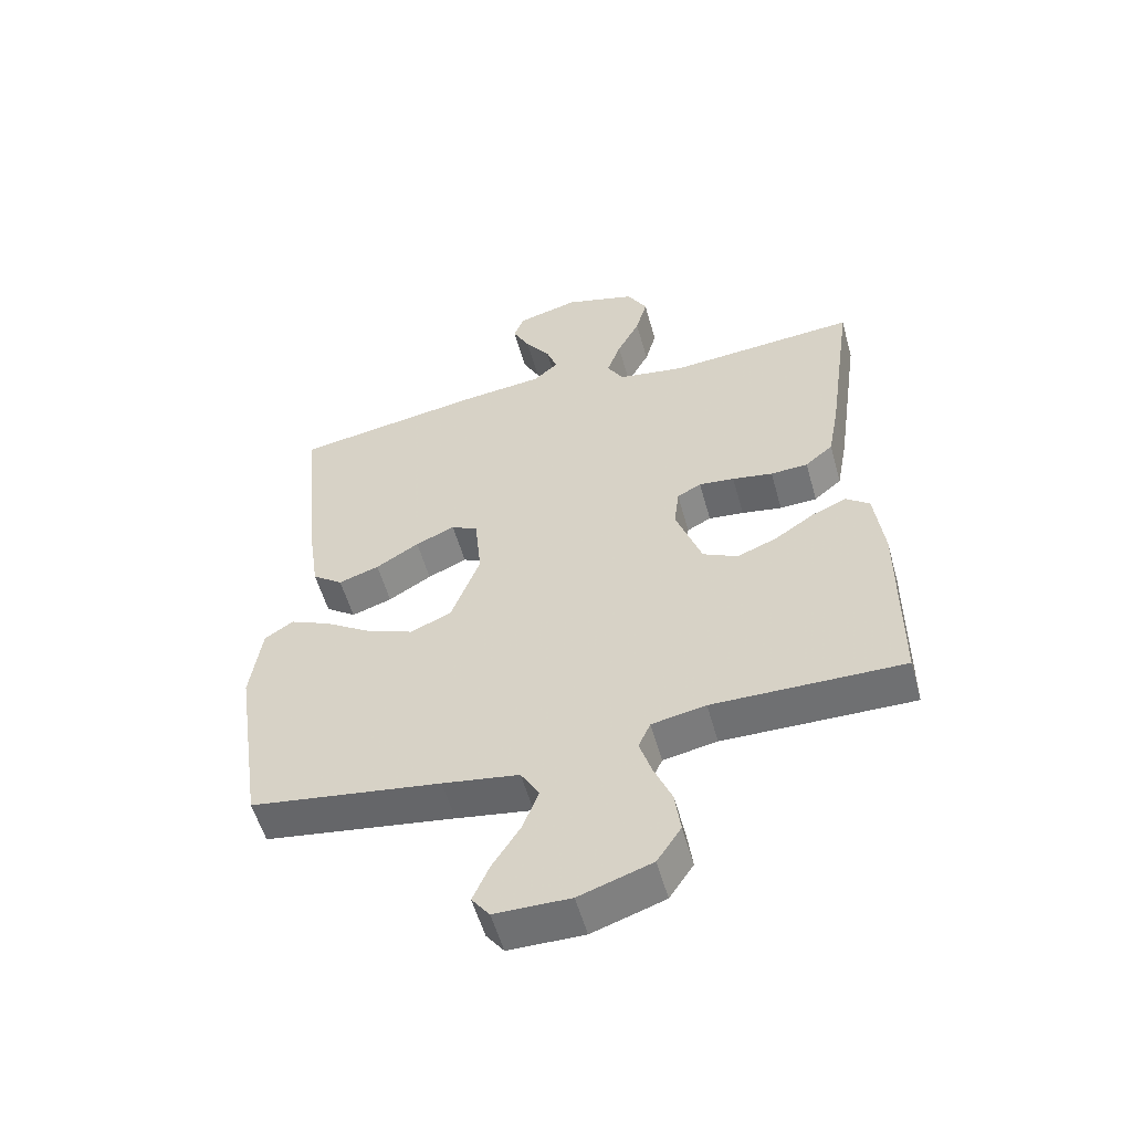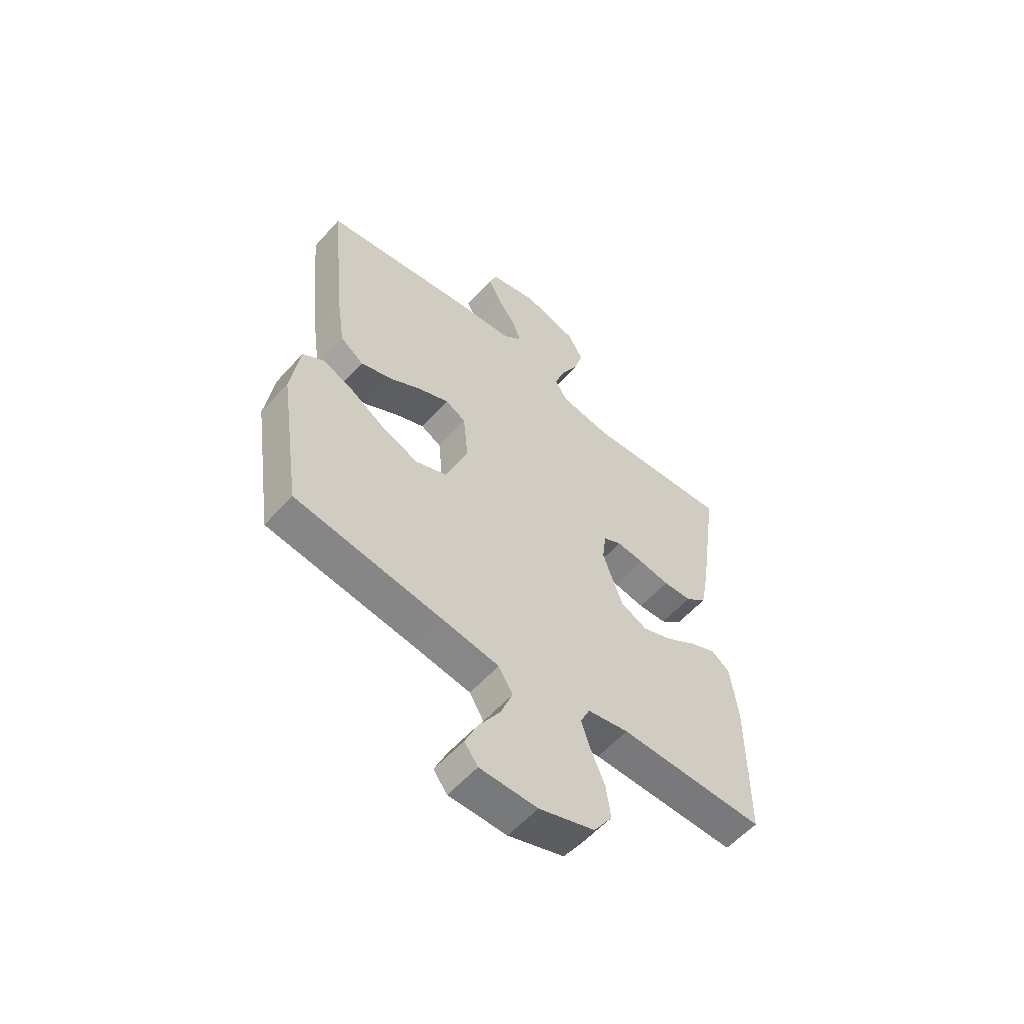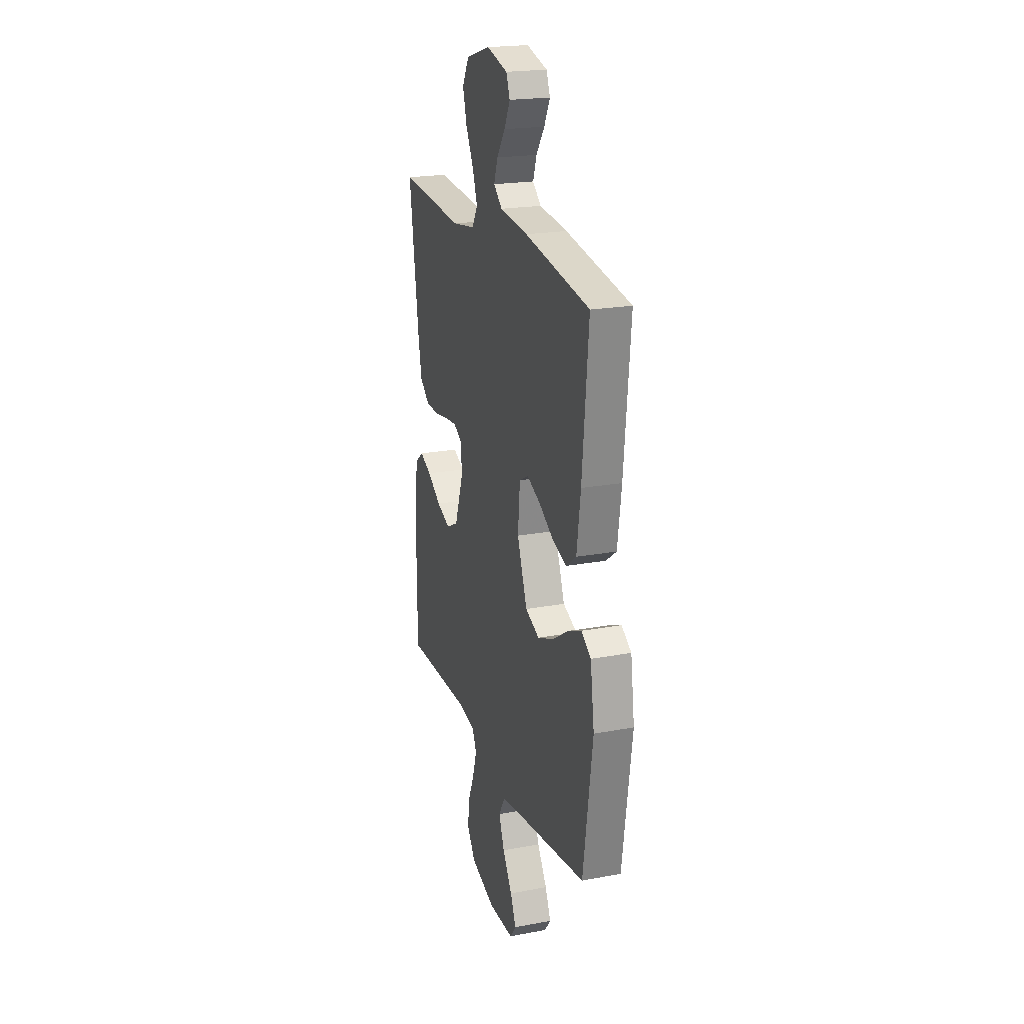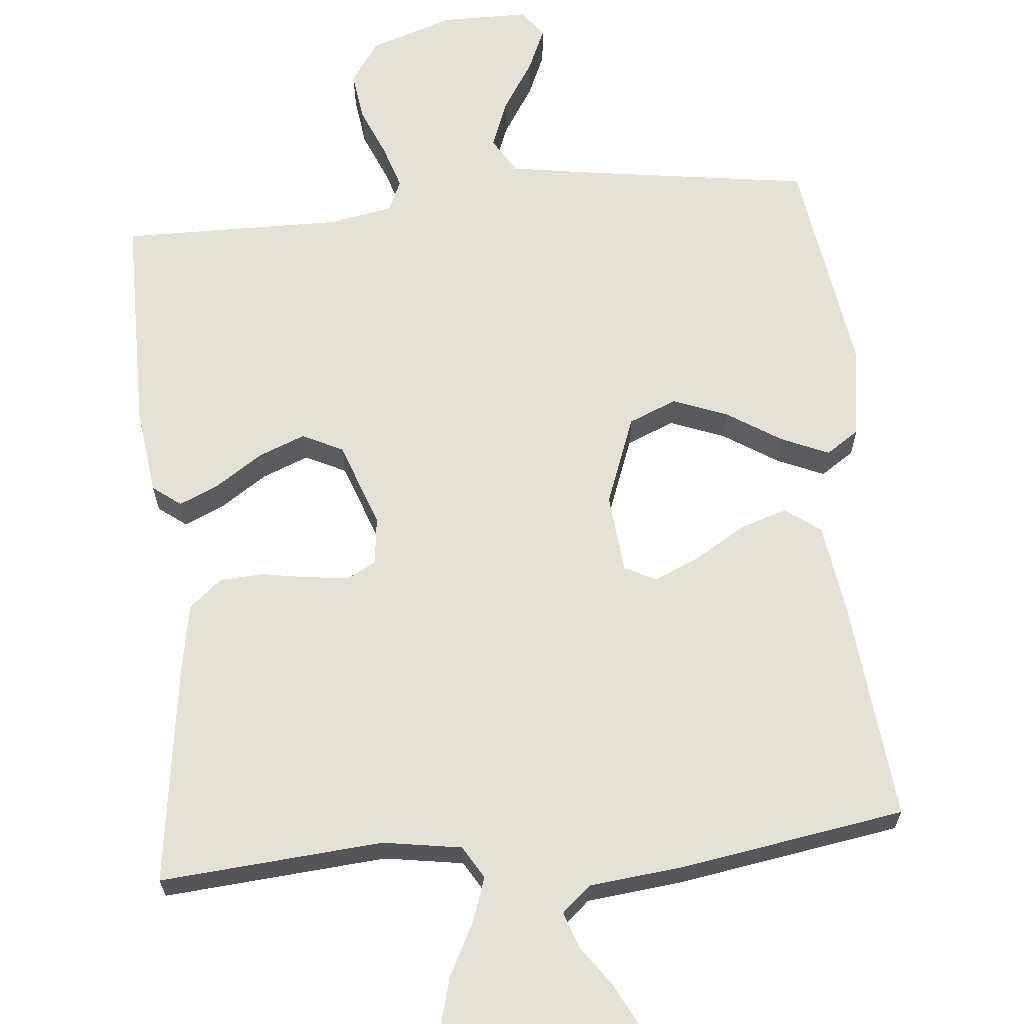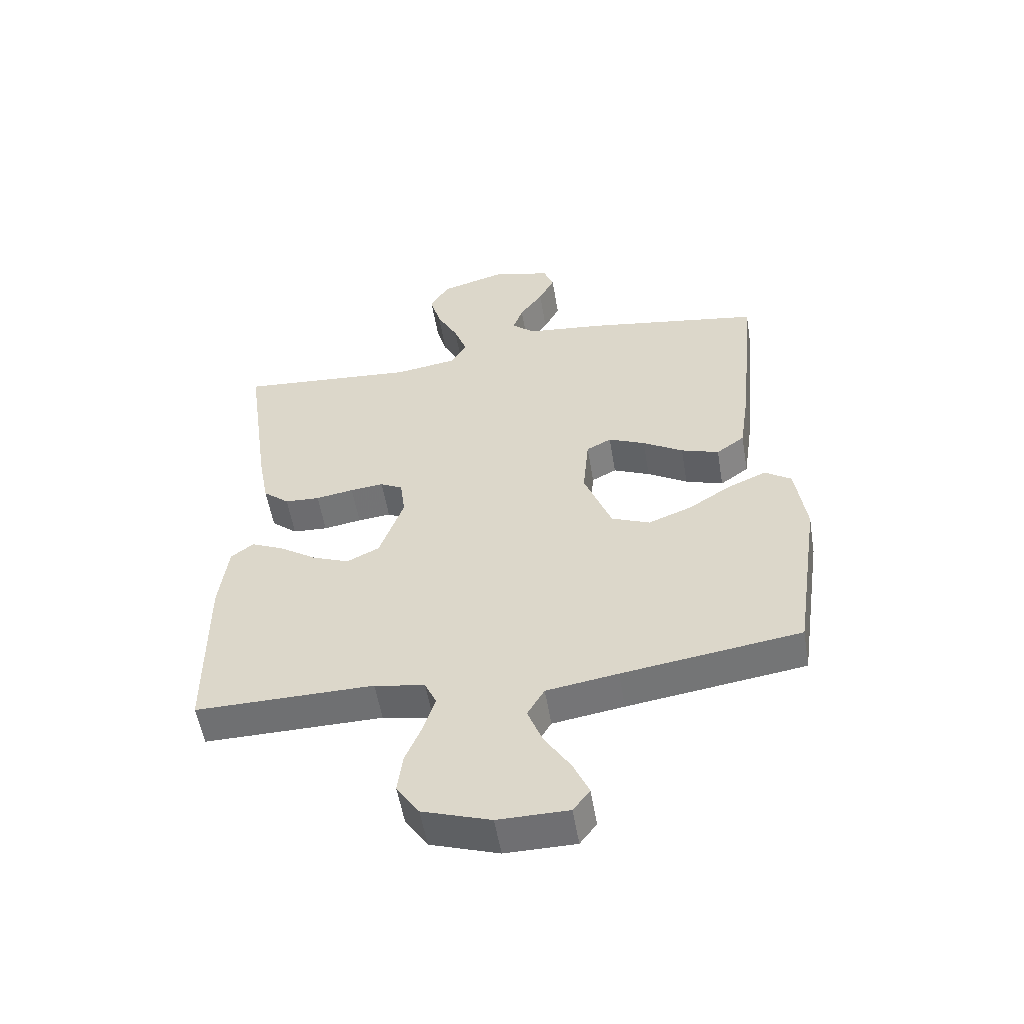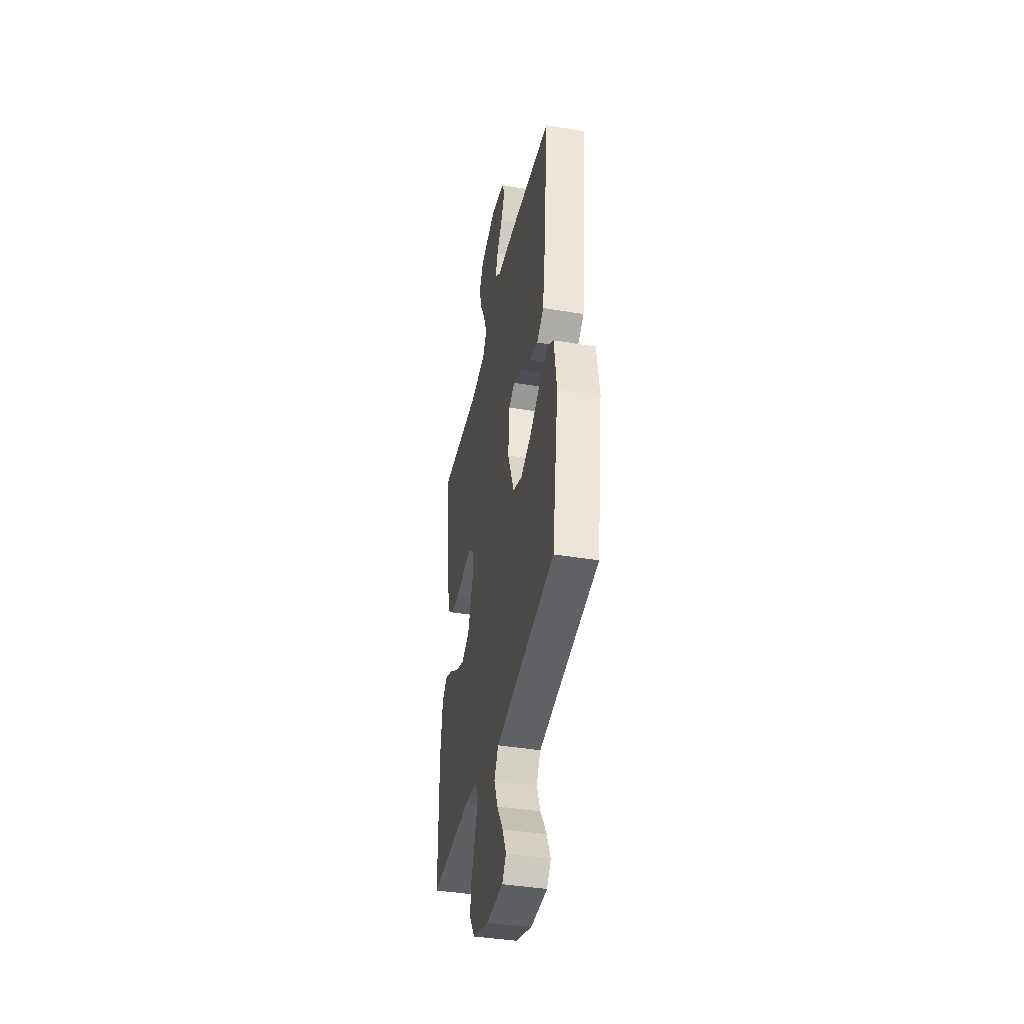
<metadata>
{"format":"obj","ext":"obj","renderer":"f3d","projection":"perspective","resolution":1024,"background":"white","views":[{"elev":-55.1,"azim":-164.5,"up":"+Z"},{"elev":-57.4,"azim":138.7,"up":"+Z"},{"elev":21.2,"azim":71.5,"up":"+Z"},{"elev":65.1,"azim":-5.5,"up":"+Y"},{"elev":-54.6,"azim":9.4,"up":"+Z"},{"elev":-40.5,"azim":78.4,"up":"+Z"}]}
</metadata>
<code>
v 0.5 0.07 0.5
v 0.471 0.07 0.2
v 0.453 0.07 0.075
v 0.405 0.07 0.04
v 0.341 0.07 0.061
v 0.273 0.07 0.102
v 0.211 0.07 0.129
v 0.169 0.07 0.107
v 0.159 0.07 0
v 0.205 0.07 -0.121
v 0.27 0.07 -0.148
v 0.344 0.07 -0.119
v 0.417 0.07 -0.072
v 0.481 0.07 -0.044
v 0.526 0.07 -0.074
v 0.544 0.07 -0.2
v 0.5 0.07 -0.5
v 0.2 0.07 -0.544
v 0.08 0.07 -0.563
v 0.051 0.07 -0.612
v 0.076 0.07 -0.677
v 0.12 0.07 -0.746
v 0.146 0.07 -0.805
v 0.118 0.07 -0.842
v 0 0.07 -0.843
v -0.114 0.07 -0.805
v -0.152 0.07 -0.748
v -0.143 0.07 -0.681
v -0.115 0.07 -0.614
v -0.096 0.07 -0.554
v -0.115 0.07 -0.512
v -0.2 0.07 -0.496
v -0.5 0.07 -0.5
v -0.501 0.07 -0.2
v -0.486 0.07 -0.081
v -0.448 0.07 -0.052
v -0.394 0.07 -0.076
v -0.331 0.07 -0.118
v -0.268 0.07 -0.143
v -0.213 0.07 -0.116
v -0.172 0.07 0
v -0.18 0.07 0.065
v -0.218 0.07 0.085
v -0.274 0.07 0.079
v -0.338 0.07 0.068
v -0.397 0.07 0.071
v -0.441 0.07 0.108
v -0.458 0.07 0.2
v -0.5 0.07 0.5
v -0.2 0.07 0.476
v -0.094 0.07 0.493
v -0.068 0.07 0.537
v -0.09 0.07 0.599
v -0.126 0.07 0.668
v -0.144 0.07 0.734
v -0.113 0.07 0.789
v 0 0.07 0.822
v 0.097 0.07 0.796
v 0.114 0.07 0.753
v 0.087 0.07 0.7
v 0.048 0.07 0.645
v 0.031 0.07 0.596
v 0.07 0.07 0.562
v 0.2 0.07 0.548
v 0.5 0 0.5
v 0.471 0 0.2
v 0.453 0 0.075
v 0.405 0 0.04
v 0.341 0 0.061
v 0.273 0 0.102
v 0.211 0 0.129
v 0.169 0 0.107
v 0.159 0 0
v 0.205 0 -0.121
v 0.27 0 -0.148
v 0.344 0 -0.119
v 0.417 0 -0.072
v 0.481 0 -0.044
v 0.526 0 -0.074
v 0.544 0 -0.2
v 0.5 0 -0.5
v 0.2 0 -0.544
v 0.08 0 -0.563
v 0.051 0 -0.612
v 0.076 0 -0.677
v 0.12 0 -0.746
v 0.146 0 -0.805
v 0.118 0 -0.842
v 0 0 -0.843
v -0.114 0 -0.805
v -0.152 0 -0.748
v -0.143 0 -0.681
v -0.115 0 -0.614
v -0.096 0 -0.554
v -0.115 0 -0.512
v -0.2 0 -0.496
v -0.5 0 -0.5
v -0.501 0 -0.2
v -0.486 0 -0.081
v -0.448 0 -0.052
v -0.394 0 -0.076
v -0.331 0 -0.118
v -0.268 0 -0.143
v -0.213 0 -0.116
v -0.172 0 0
v -0.18 0 0.065
v -0.218 0 0.085
v -0.274 0 0.079
v -0.338 0 0.068
v -0.397 0 0.071
v -0.441 0 0.108
v -0.458 0 0.2
v -0.5 0 0.5
v -0.2 0 0.476
v -0.094 0 0.493
v -0.068 0 0.537
v -0.09 0 0.599
v -0.126 0 0.668
v -0.144 0 0.734
v -0.113 0 0.789
v 0 0 0.822
v 0.097 0 0.796
v 0.114 0 0.753
v 0.087 0 0.7
v 0.048 0 0.645
v 0.031 0 0.596
v 0.07 0 0.562
v 0.2 0 0.548
f 4 5 6
f 3 4 6
f 2 3 6
f 1 2 6
f 64 1 6
f 63 64 6
f 62 63 6 7
f 59 60 61
f 58 59 61
f 57 58 61
f 56 57 61
f 55 56 61
f 54 55 61
f 53 54 61
f 52 53 61 62
f 62 7 8
f 52 62 8
f 51 52 8
f 48 49 50
f 47 48 50
f 46 47 50
f 45 46 50
f 44 45 50
f 43 44 50 51
f 51 8 9
f 43 51 9
f 42 43 9
f 36 37 38
f 35 36 38
f 34 35 38
f 33 34 38
f 32 33 38
f 31 32 38 39
f 30 31 39 40
f 27 28 29
f 26 27 29
f 25 26 29
f 24 25 29
f 23 24 29
f 22 23 29
f 21 22 29
f 20 21 29 30
f 30 40 41
f 20 30 41
f 19 20 41
f 16 17 18
f 15 16 18
f 14 15 18
f 13 14 18
f 12 13 18
f 11 12 18 19
f 42 9 10
f 41 42 10
f 19 41 10
f 10 11 19
f 70 69 68
f 70 68 67
f 70 67 66
f 70 66 65
f 70 65 128
f 70 128 127
f 71 70 127 126
f 125 124 123
f 125 123 122
f 125 122 121
f 125 121 120
f 125 120 119
f 125 119 118
f 125 118 117
f 126 125 117 116
f 72 71 126
f 72 126 116
f 72 116 115
f 114 113 112
f 114 112 111
f 114 111 110
f 114 110 109
f 114 109 108
f 115 114 108 107
f 73 72 115
f 73 115 107
f 73 107 106
f 102 101 100
f 102 100 99
f 102 99 98
f 102 98 97
f 102 97 96
f 103 102 96 95
f 104 103 95 94
f 93 92 91
f 93 91 90
f 93 90 89
f 93 89 88
f 93 88 87
f 93 87 86
f 93 86 85
f 94 93 85 84
f 105 104 94
f 105 94 84
f 105 84 83
f 82 81 80
f 82 80 79
f 82 79 78
f 82 78 77
f 82 77 76
f 83 82 76 75
f 74 73 106
f 74 106 105
f 74 105 83
f 83 75 74
f 1 65 66 2
f 2 66 67 3
f 3 67 68 4
f 4 68 69 5
f 5 69 70 6
f 6 70 71 7
f 7 71 72 8
f 8 72 73 9
f 9 73 74 10
f 10 74 75 11
f 11 75 76 12
f 12 76 77 13
f 13 77 78 14
f 14 78 79 15
f 15 79 80 16
f 16 80 81 17
f 17 81 82 18
f 18 82 83 19
f 19 83 84 20
f 20 84 85 21
f 21 85 86 22
f 22 86 87 23
f 23 87 88 24
f 24 88 89 25
f 25 89 90 26
f 26 90 91 27
f 27 91 92 28
f 28 92 93 29
f 29 93 94 30
f 30 94 95 31
f 31 95 96 32
f 32 96 97 33
f 33 97 98 34
f 34 98 99 35
f 35 99 100 36
f 36 100 101 37
f 37 101 102 38
f 38 102 103 39
f 39 103 104 40
f 40 104 105 41
f 41 105 106 42
f 42 106 107 43
f 43 107 108 44
f 44 108 109 45
f 45 109 110 46
f 46 110 111 47
f 47 111 112 48
f 48 112 113 49
f 49 113 114 50
f 50 114 115 51
f 51 115 116 52
f 52 116 117 53
f 53 117 118 54
f 54 118 119 55
f 55 119 120 56
f 56 120 121 57
f 57 121 122 58
f 58 122 123 59
f 59 123 124 60
f 60 124 125 61
f 61 125 126 62
f 62 126 127 63
f 63 127 128 64
f 64 128 65 1

</code>
